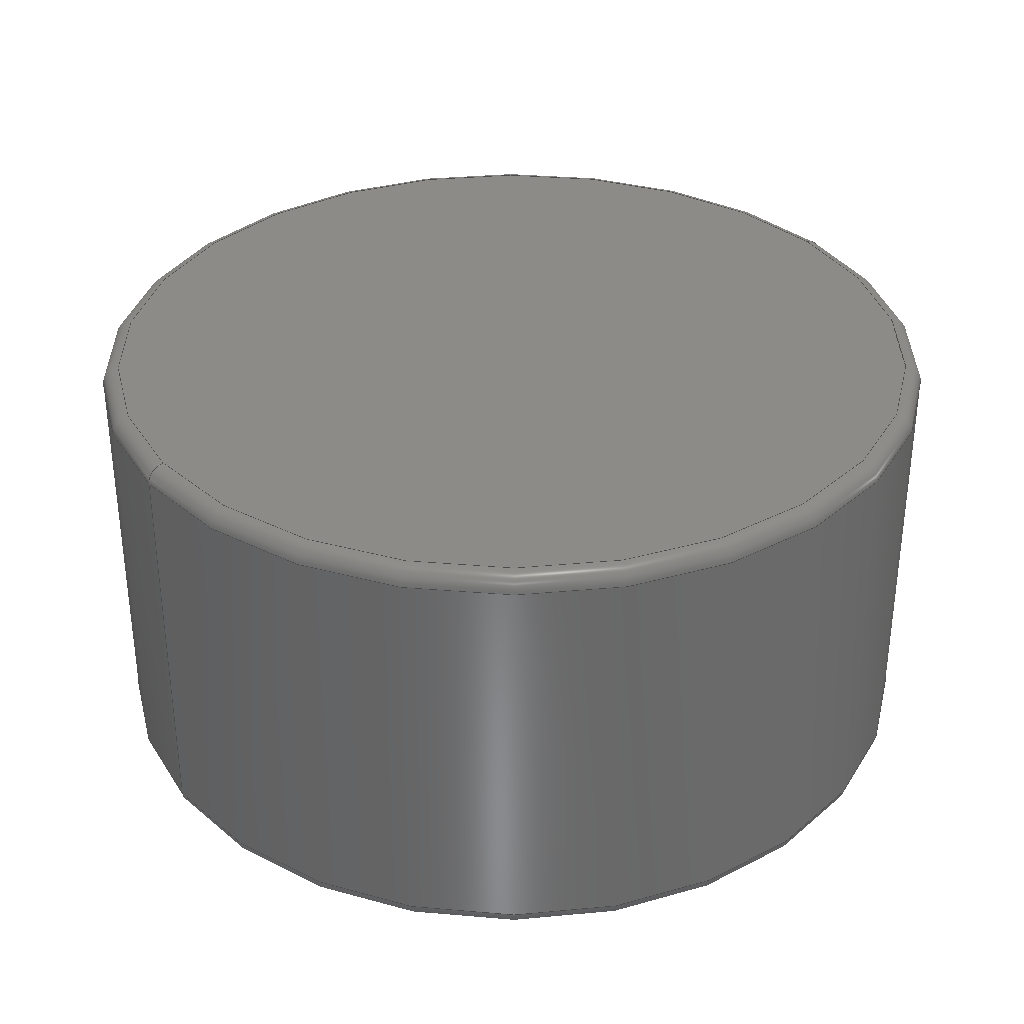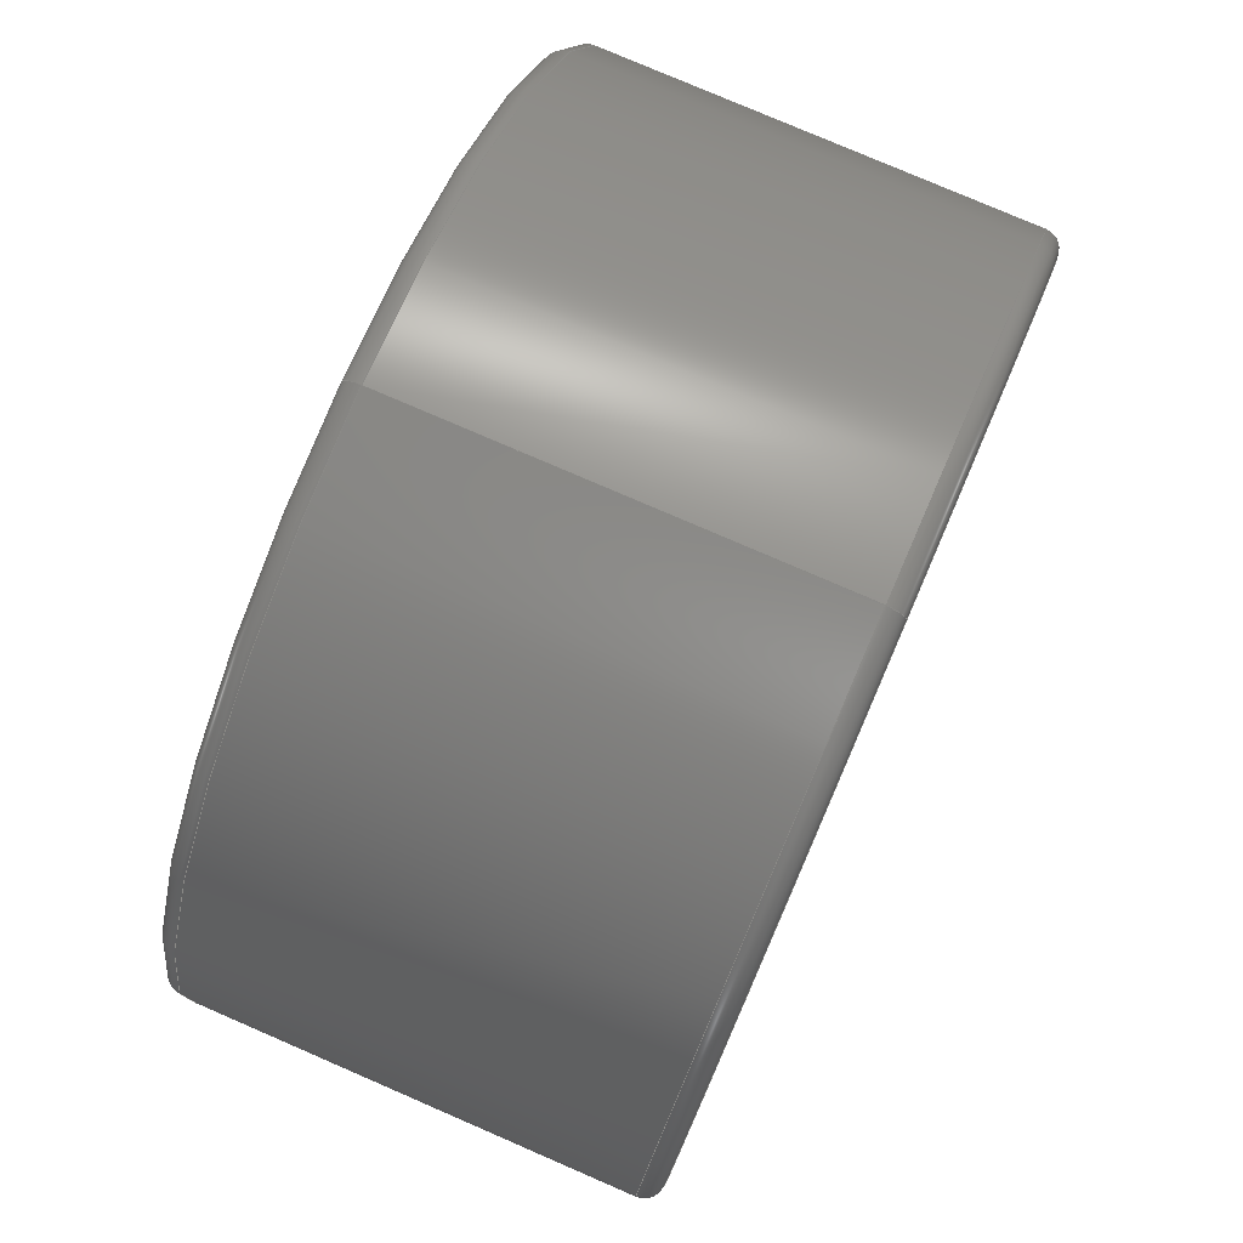
<metadata>
{"format":"step","ext":"step","renderer":"f3d","projection":"perspective","resolution":1024,"background":"white","views":[{"elev":33.8,"azim":-124.9,"up":"+Y"},{"elev":78.2,"azim":113.4,"up":"+Z"}]}
</metadata>
<code>
ISO-10303-21;
DATA;
#1 = AXIS2_PLACEMENT_3D ( 'NONE', #58, #194, #258 ) ;
#2 = DESIGN_CONTEXT ( 'detailed design', #266, 'design' ) ;
#3 = UNCERTAINTY_MEASURE_WITH_UNIT (LENGTH_MEASURE( 1e-05 ), #263, 'distance_accuracy_value', 'NONE');
#4 = AXIS2_PLACEMENT_3D ( 'NONE', #132, #107, #255 ) ;
#5 = APPROVAL ( #71, 'UNSPECIFIED' ) ;
#6 = CC_DESIGN_PERSON_AND_ORGANIZATION_ASSIGNMENT ( #229, #20, ( #242 ) ) ;
#7 = AXIS2_PLACEMENT_3D ( 'NONE', #13, #11, #12 ) ;
#8 = ADVANCED_BREP_SHAPE_REPRESENTATION ( 'C003-467_01_sldprt', ( #271, #166 ), #267 ) ;
#9 = EDGE_CURVE ( 'NONE', #171, #191, #112, .T. ) ;
#10 = CARTESIAN_POINT ( 'NONE',  ( 1.5e-17, 0.0625, -0.12 ) ) ;
#11 = DIRECTION ( 'NONE',  ( 1, -7.396e-32, 1.225e-16 ) ) ;
#12 = DIRECTION ( 'NONE',  ( 1.225e-16, 0, -1 ) ) ;
#13 = CARTESIAN_POINT ( 'NONE',  ( 1.47e-17, 0.0575, -0.12 ) ) ;
#14 = CARTESIAN_POINT ( 'NONE',  ( 1.5e-17, -0.0625, -0.12 ) ) ;
#15 = DIRECTION ( 'NONE',  ( -7.396e-32, -1, 0 ) ) ;
#16 = CARTESIAN_POINT ( 'NONE',  ( -4.622e-33, -0.0575, -0.125 ) ) ;
#17 = DIRECTION ( 'NONE',  ( -1, 7.396e-32, -9.116e-64 ) ) ;
#18 = PERSON_AND_ORGANIZATION_ROLE ( 'creator' ) ;
#19 = EDGE_CURVE ( 'NONE', #160, #167, #164, .T. ) ;
#20 = PERSON_AND_ORGANIZATION_ROLE ( 'design_supplier' ) ;
#21 = DIRECTION ( 'NONE',  ( -7.396e-32, -1, -1.849e-32 ) ) ;
#22 = DATE_TIME_ROLE ( 'creation_date' ) ;
#23 = PERSON_AND_ORGANIZATION_ROLE ( 'creator' ) ;
#24 = AXIS2_PLACEMENT_3D ( 'NONE', #51, #52, #54 ) ;
#25 = CC_DESIGN_PERSON_AND_ORGANIZATION_ASSIGNMENT ( #243, #23, ( #189 ) ) ;
#26 = DIRECTION ( 'NONE',  ( 0, 0, 1 ) ) ;
#27 = CARTESIAN_POINT ( 'NONE',  ( 0, 0.0575, 0 ) ) ;
#28 = DIRECTION ( 'NONE',  ( -7.396e-32, -1, -1.849e-32 ) ) ;
#29 = APPROVAL ( #268, 'UNSPECIFIED' ) ;
#30 = AXIS2_PLACEMENT_3D ( 'NONE', #75, #76, #77 ) ;
#31 = DIRECTION ( 'NONE',  ( 7.396e-32, 1, 1.849e-32 ) ) ;
#32 = CARTESIAN_POINT ( 'NONE',  ( 0, 0.0625, 0 ) ) ;
#33 = DIRECTION ( 'NONE',  ( 0, 0, 1 ) ) ;
#34 = DIRECTION ( 'NONE',  ( 0, 0, -1 ) ) ;
#35 = DIRECTION ( 'NONE',  ( 0, 0, 1 ) ) ;
#36 = DIRECTION ( 'NONE',  ( 0, 0, 1 ) ) ;
#37 = DIRECTION ( 'NONE',  ( -7.396e-32, -1, -1.849e-32 ) ) ;
#38 = CARTESIAN_POINT ( 'NONE',  ( 1.531e-17, 0.0575, 0.125 ) ) ;
#39 = DIRECTION ( 'NONE',  ( 7.396e-32, 1, 1.849e-32 ) ) ;
#40 = EDGE_CURVE ( 'NONE', #117, #114, #113, .T. ) ;
#41 = DIRECTION ( 'NONE',  ( -7.396e-32, -1, -1.849e-32 ) ) ;
#42 = CARTESIAN_POINT ( 'NONE',  ( 0, 0.0575, 0 ) ) ;
#43 =( LENGTH_UNIT ( ) NAMED_UNIT ( * ) SI_UNIT ( $, .METRE. ) );
#44 = DIRECTION ( 'NONE',  ( 0, 0, 1 ) ) ;
#45 = AXIS2_PLACEMENT_3D ( 'NONE', #85, #55, #34 ) ;
#46 = APPROVAL_ROLE ( '' ) ;
#47 = CARTESIAN_POINT ( 'NONE',  ( -4.622e-33, 0.0575, -0.125 ) ) ;
#48 = CARTESIAN_POINT ( 'NONE',  ( 1.531e-17, -0.0575, 0.125 ) ) ;
#49 = DIRECTION ( 'NONE',  ( 0, 1.233e-32, 1 ) ) ;
#50 = CC_DESIGN_PERSON_AND_ORGANIZATION_ASSIGNMENT ( #230, #18, ( #242 ) ) ;
#51 = CARTESIAN_POINT ( 'NONE',  ( 0, -0.0575, 3.415e-17 ) ) ;
#52 = DIRECTION ( 'NONE',  ( 7.396e-32, 1, 1.849e-32 ) ) ;
#53 = CARTESIAN_POINT ( 'NONE',  ( 0, 0.0575, 0.12 ) ) ;
#54 = DIRECTION ( 'NONE',  ( 0, 0, 1 ) ) ;
#55 = DIRECTION ( 'NONE',  ( -7.396e-32, -1, -1.849e-32 ) ) ;
#56 = CARTESIAN_POINT ( 'NONE',  ( 0, 0.0625, -0.125 ) ) ;
#57 = AXIS2_PLACEMENT_3D ( 'NONE', #145, #37, #36 ) ;
#58 = CARTESIAN_POINT ( 'NONE',  ( 0, -0.0575, 3.415e-17 ) ) ;
#59 = DIRECTION ( 'NONE',  ( 7.396e-32, 1, 1.849e-32 ) ) ;
#60 = DIRECTION ( 'NONE',  ( -1.367e-63, -1.849e-32, 1 ) ) ;
#61 = COORDINATED_UNIVERSAL_TIME_OFFSET ( 5, 0, .BEHIND. ) ;
#62 = CARTESIAN_POINT ( 'NONE',  ( 0, 0.0625, 0.12 ) ) ;
#63 = APPROVAL_PERSON_ORGANIZATION ( #65, #29, #272 ) ;
#64 = CARTESIAN_POINT ( 'NONE',  ( 0, -0.0575, 3.415e-17 ) ) ;
#65 = PERSON_AND_ORGANIZATION ( #116, #68 ) ;
#66 = DIRECTION ( 'NONE',  ( -7.396e-32, -1, -1.849e-32 ) ) ;
#67 = PERSON_AND_ORGANIZATION ( #116, #68 ) ;
#68 = ORGANIZATION ( 'UNSPECIFIED', 'UNSPECIFIED', '' ) ;
#69 = DIRECTION ( 'NONE',  ( 0, 0, -1 ) ) ;
#70 = SHAPE_DEFINITION_REPRESENTATION ( #247, #8 ) ;
#71 = APPROVAL_STATUS ( 'not_yet_approved' ) ;
#72 = DIRECTION ( 'NONE',  ( -7.396e-32, -1, -1.849e-32 ) ) ;
#73 = DIRECTION ( 'NONE',  ( 0, 0, 1 ) ) ;
#74 = LENGTH_MEASURE_WITH_UNIT ( LENGTH_MEASURE( 0.0254 ), #43 );
#75 = CARTESIAN_POINT ( 'NONE',  ( 0, 0.0625, 0 ) ) ;
#76 = DIRECTION ( 'NONE',  ( 7.396e-32, 1, 1.849e-32 ) ) ;
#77 = DIRECTION ( 'NONE',  ( 0, 0, 1 ) ) ;
#78 = CIRCLE ( 'NONE', #205, 0.005 ) ;
#79 = CIRCLE ( 'NONE', #250, 0.125 ) ;
#80 = CIRCLE ( 'NONE', #30, 0.12 ) ;
#81 = CIRCLE ( 'NONE', #172, 0.125 ) ;
#82 = VECTOR ( 'NONE', #72, 39.37 ) ;
#83 = LINE ( 'NONE', #103, #82 ) ;
#84 = CIRCLE ( 'NONE', #177, 0.12 ) ;
#85 = CARTESIAN_POINT ( 'NONE',  ( 0, 0.0625, 0 ) ) ;
#86 = LINE ( 'NONE', #56, #87 ) ;
#87 = VECTOR ( 'NONE', #21, 39.37 ) ;
#88 = CIRCLE ( 'NONE', #4, 0.005 ) ;
#89 = CC_DESIGN_PERSON_AND_ORGANIZATION_ASSIGNMENT ( #67, #277, ( #210 ) ) ;
#90 = CYLINDRICAL_SURFACE ( 'NONE', #204, 0.125 ) ;
#91 = CIRCLE ( 'NONE', #282, 0.125 ) ;
#92 = FACE_OUTER_BOUND ( 'NONE', #165, .T. ) ;
#93 = FACE_OUTER_BOUND ( 'NONE', #133, .T. ) ;
#94 = FACE_OUTER_BOUND ( 'NONE', #163, .T. ) ;
#95 = TOROIDAL_SURFACE ( 'NONE', #226, 0.12, 0.005 ) ;
#96 = TOROIDAL_SURFACE ( 'NONE', #1, 0.12, 0.005 ) ;
#97 = FACE_OUTER_BOUND ( 'NONE', #126, .T. ) ;
#98 = PRODUCT_RELATED_PRODUCT_CATEGORY ( 'detail', '', ( #210 ) ) ;
#99 = TOROIDAL_SURFACE ( 'NONE', #208, 0.12, 0.005 ) ;
#100 = CYLINDRICAL_SURFACE ( 'NONE', #45, 0.125 ) ;
#101 = PLANE ( 'NONE',  #186 ) ;
#102 = FACE_OUTER_BOUND ( 'NONE', #161, .T. ) ;
#103 = CARTESIAN_POINT ( 'NONE',  ( 1.531e-17, 0.0625, 0.125 ) ) ;
#104 = FACE_OUTER_BOUND ( 'NONE', #162, .T. ) ;
#105 = FACE_OUTER_BOUND ( 'NONE', #128, .T. ) ;
#106 = CIRCLE ( 'NONE', #24, 0.125 ) ;
#107 = DIRECTION ( 'NONE',  ( 1, -7.396e-32, 1.225e-16 ) ) ;
#108 = TOROIDAL_SURFACE ( 'NONE', #256, 0.12, 0.005 ) ;
#109 = CARTESIAN_POINT ( 'NONE',  ( 0, 0.0575, 0 ) ) ;
#110 = CIRCLE ( 'NONE', #187, 0.12 ) ;
#111 = FACE_OUTER_BOUND ( 'NONE', #201, .T. ) ;
#112 = CIRCLE ( 'NONE', #192, 0.005 ) ;
#113 = CIRCLE ( 'NONE', #57, 0.12 ) ;
#114 = VERTEX_POINT ( 'NONE', #170 ) ;
#115 = DIRECTION ( 'NONE',  ( 7.396e-32, 1, 1.849e-32 ) ) ;
#116 = PERSON ( 'UNSPECIFIED', 'UNSPECIFIED', 'UNSPECIFIED', ('UNSPECIFIED'), ('UNSPECIFIED'), ('UNSPECIFIED') ) ;
#117 = VERTEX_POINT ( 'NONE', #14 ) ;
#118 = VERTEX_POINT ( 'NONE', #48 ) ;
#119 = VERTEX_POINT ( 'NONE', #16 ) ;
#120 = DIRECTION ( 'NONE',  ( 0, 1.233e-32, 1 ) ) ;
#121 = ORIENTED_EDGE ( 'NONE', *, *, #207, .F. ) ;
#122 = CARTESIAN_POINT ( 'NONE',  ( 0, 0.0575, 0 ) ) ;
#123 = ORIENTED_EDGE ( 'NONE', *, *, #9, .T. ) ;
#124 = CARTESIAN_POINT ( 'NONE',  ( 0, -0.0625, 3.415e-17 ) ) ;
#125 = ORIENTED_EDGE ( 'NONE', *, *, #206, .F. ) ;
#126 = EDGE_LOOP ( 'NONE', ( #141, #140 ) ) ;
#127 = CARTESIAN_POINT ( 'NONE',  ( 0, 0.0625, 0 ) ) ;
#128 = EDGE_LOOP ( 'NONE', ( #146, #144, #143, #142 ) ) ;
#129 = ORIENTED_EDGE ( 'NONE', *, *, #19, .F. ) ;
#130 = ORIENTED_EDGE ( 'NONE', *, *, #183, .F. ) ;
#131 = CC_DESIGN_APPROVAL ( #5, ( #242 ) ) ;
#132 = CARTESIAN_POINT ( 'NONE',  ( 1.47e-17, -0.0575, -0.12 ) ) ;
#133 = EDGE_LOOP ( 'NONE', ( #139, #138 ) ) ;
#134 = DIRECTION ( 'NONE',  ( 7.396e-32, 1, -1.233e-32 ) ) ;
#135 = ORIENTED_EDGE ( 'NONE', *, *, #213, .T. ) ;
#136 = ORIENTED_EDGE ( 'NONE', *, *, #215, .F. ) ;
#137 = ORIENTED_EDGE ( 'NONE', *, *, #190, .F. ) ;
#138 = ORIENTED_EDGE ( 'NONE', *, *, #40, .T. ) ;
#139 = ORIENTED_EDGE ( 'NONE', *, *, #215, .T. ) ;
#140 = ORIENTED_EDGE ( 'NONE', *, *, #207, .T. ) ;
#141 = ORIENTED_EDGE ( 'NONE', *, *, #149, .T. ) ;
#142 = ORIENTED_EDGE ( 'NONE', *, *, #183, .T. ) ;
#143 = ORIENTED_EDGE ( 'NONE', *, *, #203, .T. ) ;
#144 = ORIENTED_EDGE ( 'NONE', *, *, #206, .T. ) ;
#145 = CARTESIAN_POINT ( 'NONE',  ( 0, -0.0625, 3.415e-17 ) ) ;
#146 = ORIENTED_EDGE ( 'NONE', *, *, #200, .F. ) ;
#147 = ORIENTED_EDGE ( 'NONE', *, *, #203, .F. ) ;
#148 = ORIENTED_EDGE ( 'NONE', *, *, #169, .T. ) ;
#149 = EDGE_CURVE ( 'NONE', #191, #167, #110, .T. ) ;
#150 = ORIENTED_EDGE ( 'NONE', *, *, #200, .T. ) ;
#151 = ORIENTED_EDGE ( 'NONE', *, *, #209, .T. ) ;
#152 = ORIENTED_EDGE ( 'NONE', *, *, #213, .F. ) ;
#153 = ORIENTED_EDGE ( 'NONE', *, *, #169, .F. ) ;
#154 = ORIENTED_EDGE ( 'NONE', *, *, #190, .T. ) ;
#155 = ORIENTED_EDGE ( 'NONE', *, *, #40, .F. ) ;
#156 = ORIENTED_EDGE ( 'NONE', *, *, #9, .F. ) ;
#157 = ORIENTED_EDGE ( 'NONE', *, *, #149, .F. ) ;
#158 = ORIENTED_EDGE ( 'NONE', *, *, #209, .F. ) ;
#159 = ORIENTED_EDGE ( 'NONE', *, *, #19, .T. ) ;
#160 = VERTEX_POINT ( 'NONE', #47 ) ;
#161 = EDGE_LOOP ( 'NONE', ( #158, #159, #157, #156 ) ) ;
#162 = EDGE_LOOP ( 'NONE', ( #155, #154, #153, #152 ) ) ;
#163 = EDGE_LOOP ( 'NONE', ( #137, #136, #135, #130 ) ) ;
#164 = CIRCLE ( 'NONE', #7, 0.005 ) ;
#165 = EDGE_LOOP ( 'NONE', ( #151, #150, #148, #147 ) ) ;
#166 = AXIS2_PLACEMENT_3D ( 'NONE', #264, #26, #273 ) ;
#167 = VERTEX_POINT ( 'NONE', #10 ) ;
#168 = CLOSED_SHELL ( 'NONE', ( #182, #174, #180, #173, #175, #181, #178, #176 ) ) ;
#169 = EDGE_CURVE ( 'NONE', #118, #119, #106, .T. ) ;
#170 = CARTESIAN_POINT ( 'NONE',  ( 0, -0.0625, 0.12 ) ) ;
#171 = VERTEX_POINT ( 'NONE', #38 ) ;
#172 = AXIS2_PLACEMENT_3D ( 'NONE', #42, #41, #73 ) ;
#173 = ADVANCED_FACE ( 'NONE', ( #105 ), #100, .T. ) ;
#174 = ADVANCED_FACE ( 'NONE', ( #104 ), #108, .T. ) ;
#175 = ADVANCED_FACE ( 'NONE', ( #97 ), #197, .T. ) ;
#176 = ADVANCED_FACE ( 'NONE', ( #111 ), #99, .T. ) ;
#177 = AXIS2_PLACEMENT_3D ( 'NONE', #276, #265, #44 ) ;
#178 = ADVANCED_FACE ( 'NONE', ( #94 ), #96, .T. ) ;
#179 = CC_DESIGN_APPROVAL ( #212, ( #202 ) ) ;
#180 = ADVANCED_FACE ( 'NONE', ( #92 ), #90, .T. ) ;
#181 = ADVANCED_FACE ( 'NONE', ( #93 ), #101, .F. ) ;
#182 = ADVANCED_FACE ( 'NONE', ( #102 ), #95, .T. ) ;
#183 = EDGE_CURVE ( 'NONE', #119, #118, #91, .T. ) ;
#184 = DIMENSIONAL_EXPONENTS ( 1, 0, 0, 0, 0, 0, 0 ) ;
#185 = CC_DESIGN_PERSON_AND_ORGANIZATION_ASSIGNMENT ( #228, #259, ( #202 ) ) ;
#186 = AXIS2_PLACEMENT_3D ( 'NONE', #124, #134, #120 ) ;
#187 = AXIS2_PLACEMENT_3D ( 'NONE', #32, #31, #33 ) ;
#188 = CC_DESIGN_DATE_AND_TIME_ASSIGNMENT ( #238, #22, ( #189 ) ) ;
#189 = PRODUCT_DEFINITION ( 'UNKNOWN', '', #242, #2 ) ;
#190 = EDGE_CURVE ( 'NONE', #117, #119, #88, .T. ) ;
#191 = VERTEX_POINT ( 'NONE', #62 ) ;
#192 = AXIS2_PLACEMENT_3D ( 'NONE', #53, #17, #15 ) ;
#193 = DIRECTION ( 'NONE',  ( 7.396e-32, 1, -1.233e-32 ) ) ;
#194 = DIRECTION ( 'NONE',  ( 7.396e-32, 1, 1.849e-32 ) ) ;
#195 = DIRECTION ( 'NONE',  ( 7.396e-32, 1, 1.849e-32 ) ) ;
#196 = DIRECTION ( 'NONE',  ( -1.367e-63, -1.849e-32, 1 ) ) ;
#197 = PLANE ( 'NONE',  #248 ) ;
#198 = CARTESIAN_POINT ( 'NONE',  ( 0, 0.0625, 0 ) ) ;
#199 = CARTESIAN_POINT ( 'NONE',  ( 0, -0.0575, 3.415e-17 ) ) ;
#200 = EDGE_CURVE ( 'NONE', #171, #118, #83, .T. ) ;
#201 = EDGE_LOOP ( 'NONE', ( #129, #125, #123, #121 ) ) ;
#202 = SECURITY_CLASSIFICATION ( '', '', #281 ) ;
#203 = EDGE_CURVE ( 'NONE', #160, #119, #86, .T. ) ;
#204 = AXIS2_PLACEMENT_3D ( 'NONE', #127, #66, #69 ) ;
#205 = AXIS2_PLACEMENT_3D ( 'NONE', #257, #278, #279 ) ;
#206 = EDGE_CURVE ( 'NONE', #171, #160, #81, .T. ) ;
#207 = EDGE_CURVE ( 'NONE', #167, #191, #80, .T. ) ;
#208 = AXIS2_PLACEMENT_3D ( 'NONE', #109, #195, #280 ) ;
#209 = EDGE_CURVE ( 'NONE', #160, #171, #79, .T. ) ;
#210 = PRODUCT ( 'C003-467_01_sldprt', 'C003-467_01_sldprt', '', ( #270 ) ) ;
#211 = CC_DESIGN_SECURITY_CLASSIFICATION ( #202, ( #242 ) ) ;
#212 = APPROVAL ( #253, 'UNSPECIFIED' ) ;
#213 = EDGE_CURVE ( 'NONE', #114, #118, #78, .T. ) ;
#214 = CC_DESIGN_DATE_AND_TIME_ASSIGNMENT ( #223, #252, ( #202 ) ) ;
#215 = EDGE_CURVE ( 'NONE', #114, #117, #84, .T. ) ;
#216 = APPROVAL_DATE_TIME ( #217, #212 ) ;
#217 = DATE_AND_TIME ( #218, #219 ) ;
#218 = CALENDAR_DATE ( 2016, 2, 6 ) ;
#219 = LOCAL_TIME ( 13, 6, 4, #220 ) ;
#220 = COORDINATED_UNIVERSAL_TIME_OFFSET ( 5, 0, .BEHIND. ) ;
#221 = APPROVAL_PERSON_ORGANIZATION ( #222, #212, #251 ) ;
#222 = PERSON_AND_ORGANIZATION ( #116, #68 ) ;
#223 = DATE_AND_TIME ( #224, #225 ) ;
#224 = CALENDAR_DATE ( 2016, 2, 6 ) ;
#225 = LOCAL_TIME ( 13, 6, 4, #227 ) ;
#226 = AXIS2_PLACEMENT_3D ( 'NONE', #122, #59, #60 ) ;
#227 = COORDINATED_UNIVERSAL_TIME_OFFSET ( 5, 0, .BEHIND. ) ;
#228 = PERSON_AND_ORGANIZATION ( #116, #68 ) ;
#229 = PERSON_AND_ORGANIZATION ( #116, #68 ) ;
#230 = PERSON_AND_ORGANIZATION ( #116, #68 ) ;
#231 = APPROVAL_DATE_TIME ( #232, #5 ) ;
#232 = DATE_AND_TIME ( #233, #234 ) ;
#233 = CALENDAR_DATE ( 2016, 2, 6 ) ;
#234 = LOCAL_TIME ( 13, 6, 4, #235 ) ;
#235 = COORDINATED_UNIVERSAL_TIME_OFFSET ( 5, 0, .BEHIND. ) ;
#236 = APPROVAL_PERSON_ORGANIZATION ( #237, #5, #46 ) ;
#237 = PERSON_AND_ORGANIZATION ( #116, #68 ) ;
#238 = DATE_AND_TIME ( #239, #240 ) ;
#239 = CALENDAR_DATE ( 2016, 2, 6 ) ;
#240 = LOCAL_TIME ( 13, 6, 4, #241 ) ;
#241 = COORDINATED_UNIVERSAL_TIME_OFFSET ( 5, 0, .BEHIND. ) ;
#242 = PRODUCT_DEFINITION_FORMATION_WITH_SPECIFIED_SOURCE ( 'ANY', '', #210, .NOT_KNOWN. ) ;
#243 = PERSON_AND_ORGANIZATION ( #116, #68 ) ;
#244 = APPROVAL_DATE_TIME ( #245, #29 ) ;
#245 = DATE_AND_TIME ( #246, #249 ) ;
#246 = CALENDAR_DATE ( 2016, 2, 6 ) ;
#247 = PRODUCT_DEFINITION_SHAPE ( 'NONE', 'NONE',  #189 ) ;
#248 = AXIS2_PLACEMENT_3D ( 'NONE', #198, #193, #49 ) ;
#249 = LOCAL_TIME ( 13, 6, 4, #61 ) ;
#250 = AXIS2_PLACEMENT_3D ( 'NONE', #27, #28, #35 ) ;
#251 = APPROVAL_ROLE ( '' ) ;
#252 = DATE_TIME_ROLE ( 'classification_date' ) ;
#253 = APPROVAL_STATUS ( 'not_yet_approved' ) ;
#254 = DIRECTION ( 'NONE',  ( 0, 0, 1 ) ) ;
#255 = DIRECTION ( 'NONE',  ( 1.225e-16, 0, -1 ) ) ;
#256 = AXIS2_PLACEMENT_3D ( 'NONE', #199, #39, #196 ) ;
#257 = CARTESIAN_POINT ( 'NONE',  ( 0, -0.0575, 0.12 ) ) ;
#258 = DIRECTION ( 'NONE',  ( -1.367e-63, -1.849e-32, 1 ) ) ;
#259 = PERSON_AND_ORGANIZATION_ROLE ( 'classification_officer' ) ;
#260 = CC_DESIGN_APPROVAL ( #29, ( #189 ) ) ;
#261 =( NAMED_UNIT ( * ) PLANE_ANGLE_UNIT ( ) SI_UNIT ( $, .RADIAN. ) );
#262 =( NAMED_UNIT ( * ) SI_UNIT ( $, .STERADIAN. ) SOLID_ANGLE_UNIT ( ) );
#263 =( CONVERSION_BASED_UNIT ( 'INCH', #74 ) LENGTH_UNIT ( ) NAMED_UNIT ( #184 ) );
#264 = CARTESIAN_POINT ( 'NONE',  ( 0, 0, 0 ) ) ;
#265 = DIRECTION ( 'NONE',  ( -7.396e-32, -1, -1.849e-32 ) ) ;
#266 = APPLICATION_CONTEXT ( 'configuration controlled 3d designs of mechanical parts and assemblies' ) ;
#267 =( GEOMETRIC_REPRESENTATION_CONTEXT ( 3 ) GLOBAL_UNCERTAINTY_ASSIGNED_CONTEXT ( ( #3 ) ) GLOBAL_UNIT_ASSIGNED_CONTEXT ( ( #263, #261, #262 ) ) REPRESENTATION_CONTEXT ( 'NONE', 'WORKASPACE' ) );
#268 = APPROVAL_STATUS ( 'not_yet_approved' ) ;
#269 = APPLICATION_PROTOCOL_DEFINITION ( 'international standard', 'config_control_design', 1994, #275 ) ;
#270 = MECHANICAL_CONTEXT ( 'NONE', #275, 'mechanical' ) ;
#271 = MANIFOLD_SOLID_BREP ( 'Fillet1', #168 ) ;
#272 = APPROVAL_ROLE ( '' ) ;
#273 = DIRECTION ( 'NONE',  ( 1, 0, 0 ) ) ;
#274 = APPLICATION_PROTOCOL_DEFINITION ( 'international standard', 'config_control_design', 1994, #266 ) ;
#275 = APPLICATION_CONTEXT ( 'configuration controlled 3d designs of mechanical parts and assemblies' ) ;
#276 = CARTESIAN_POINT ( 'NONE',  ( 0, -0.0625, 3.415e-17 ) ) ;
#277 = PERSON_AND_ORGANIZATION_ROLE ( 'design_owner' ) ;
#278 = DIRECTION ( 'NONE',  ( -1, 7.396e-32, -9.116e-64 ) ) ;
#279 = DIRECTION ( 'NONE',  ( -7.396e-32, -1, 0 ) ) ;
#280 = DIRECTION ( 'NONE',  ( -1.367e-63, -1.849e-32, 1 ) ) ;
#281 = SECURITY_CLASSIFICATION_LEVEL ( 'unclassified' ) ;
#282 = AXIS2_PLACEMENT_3D ( 'NONE', #64, #115, #254 ) ;
ENDSEC;
END-ISO-10303-21;

</code>
